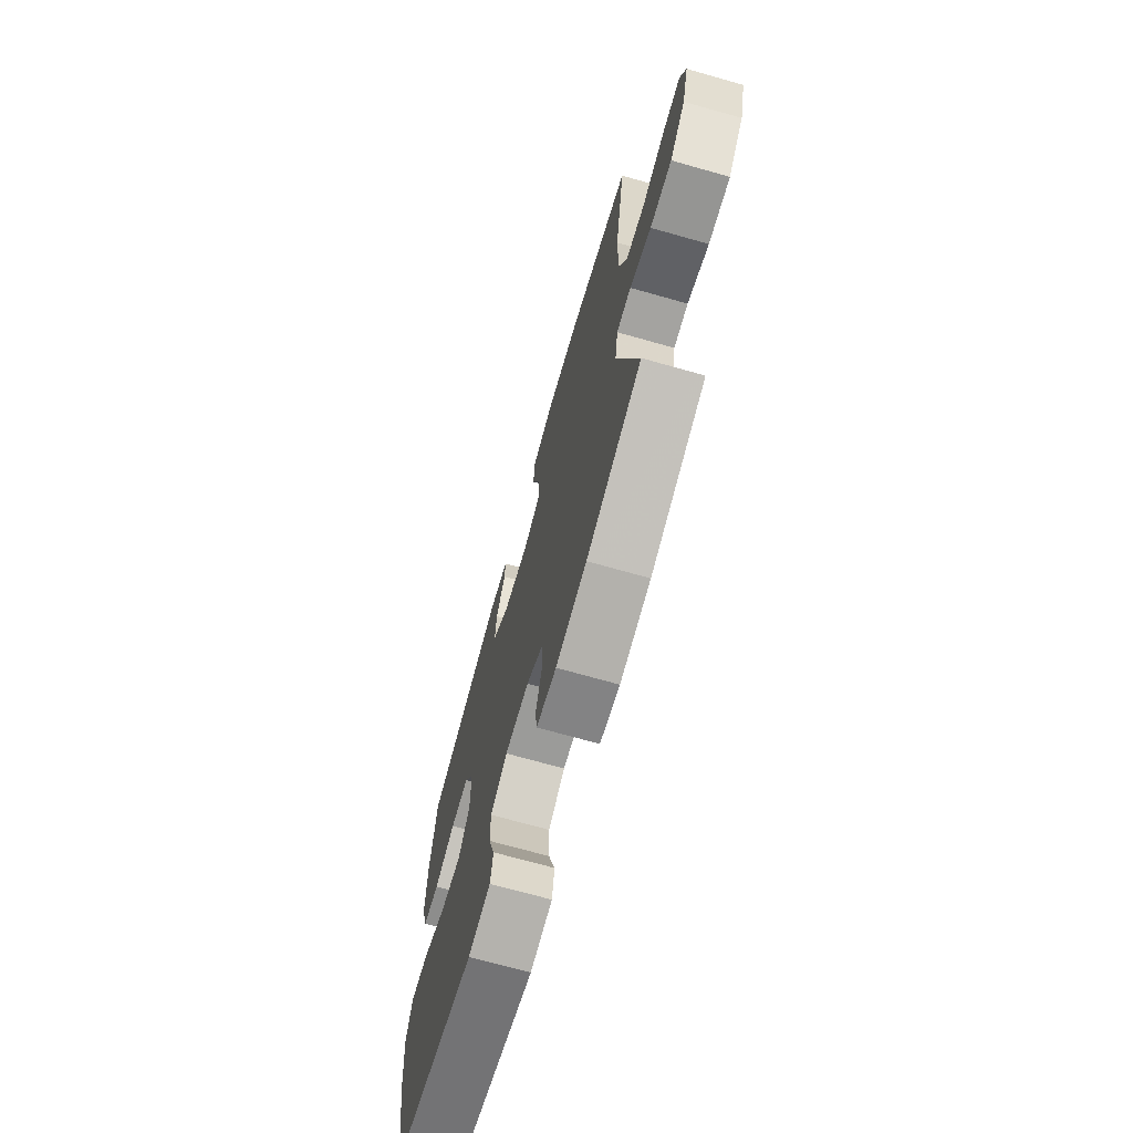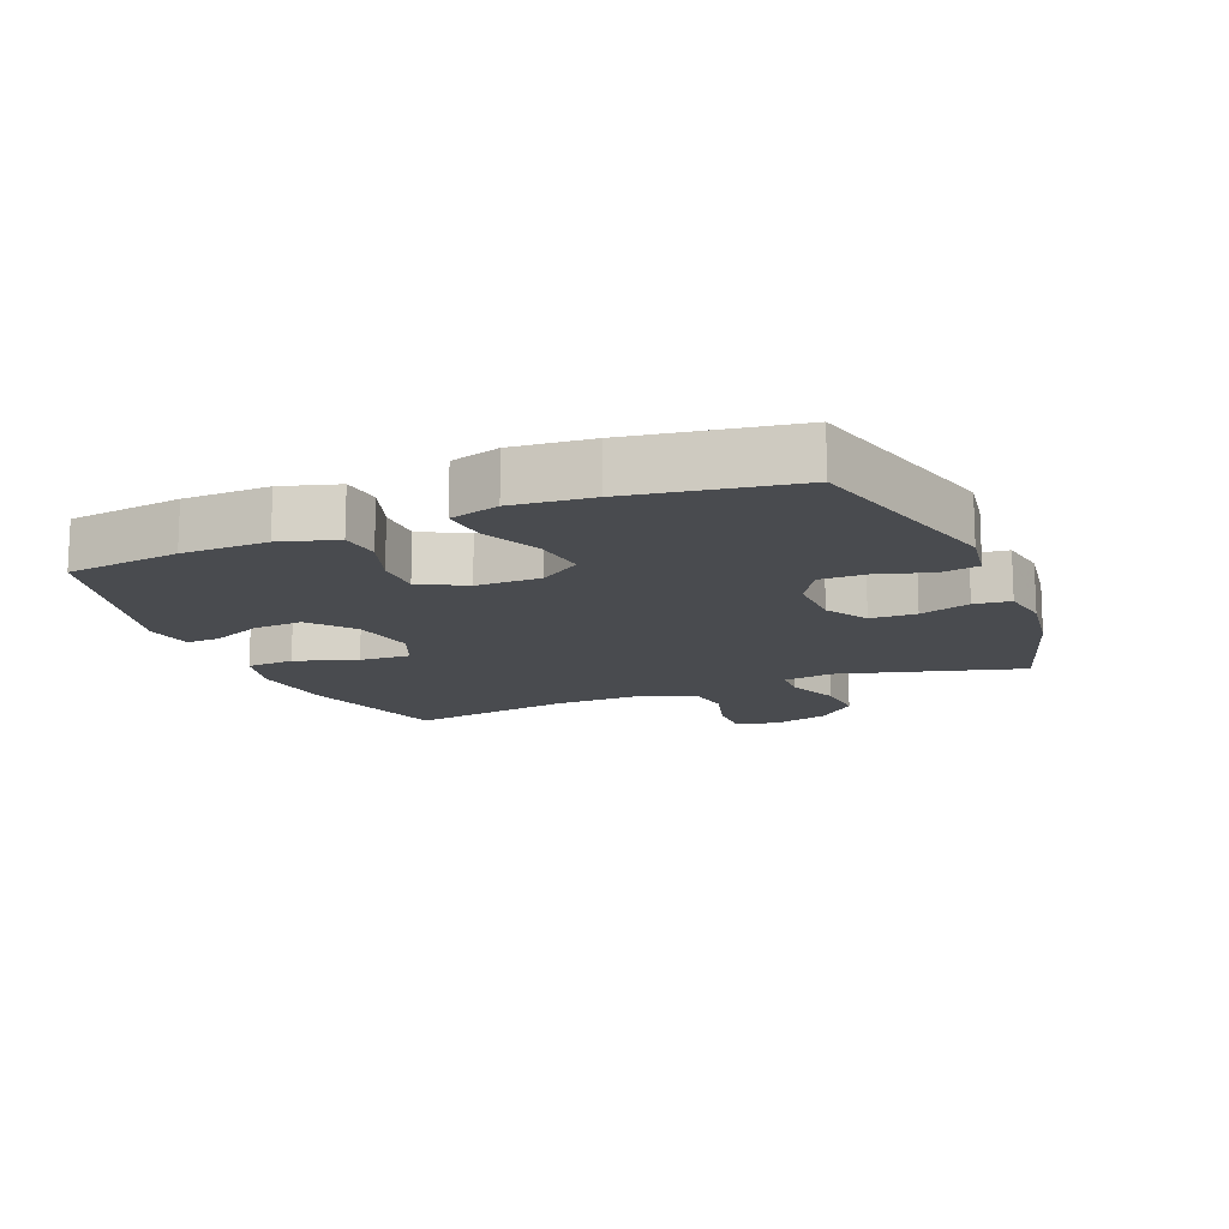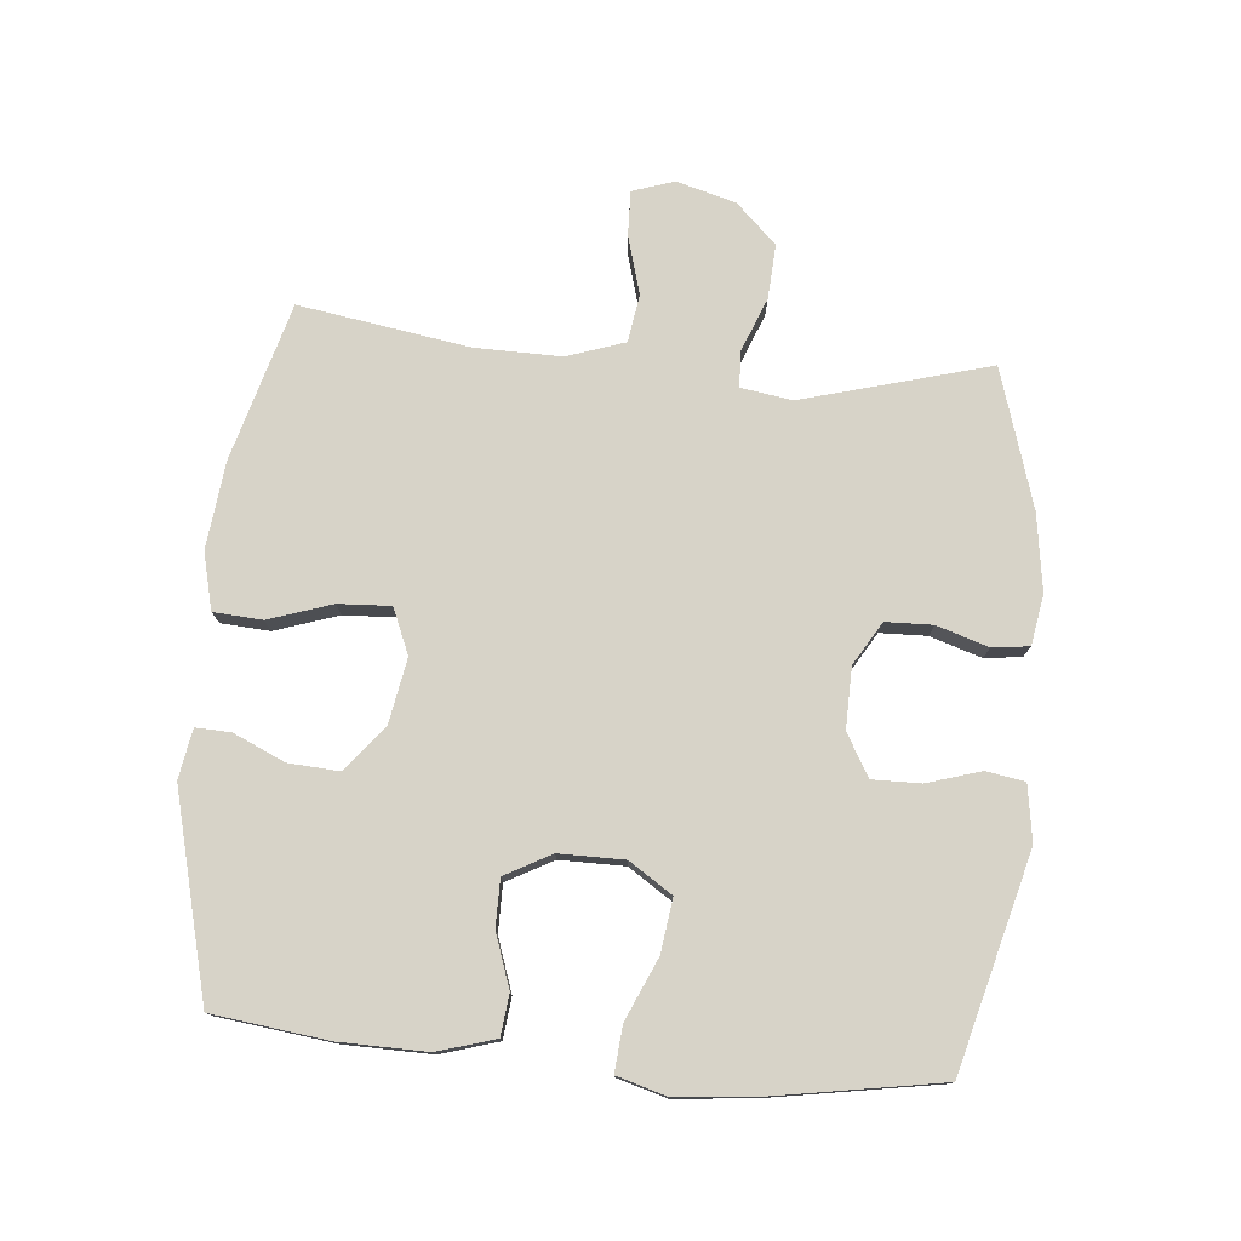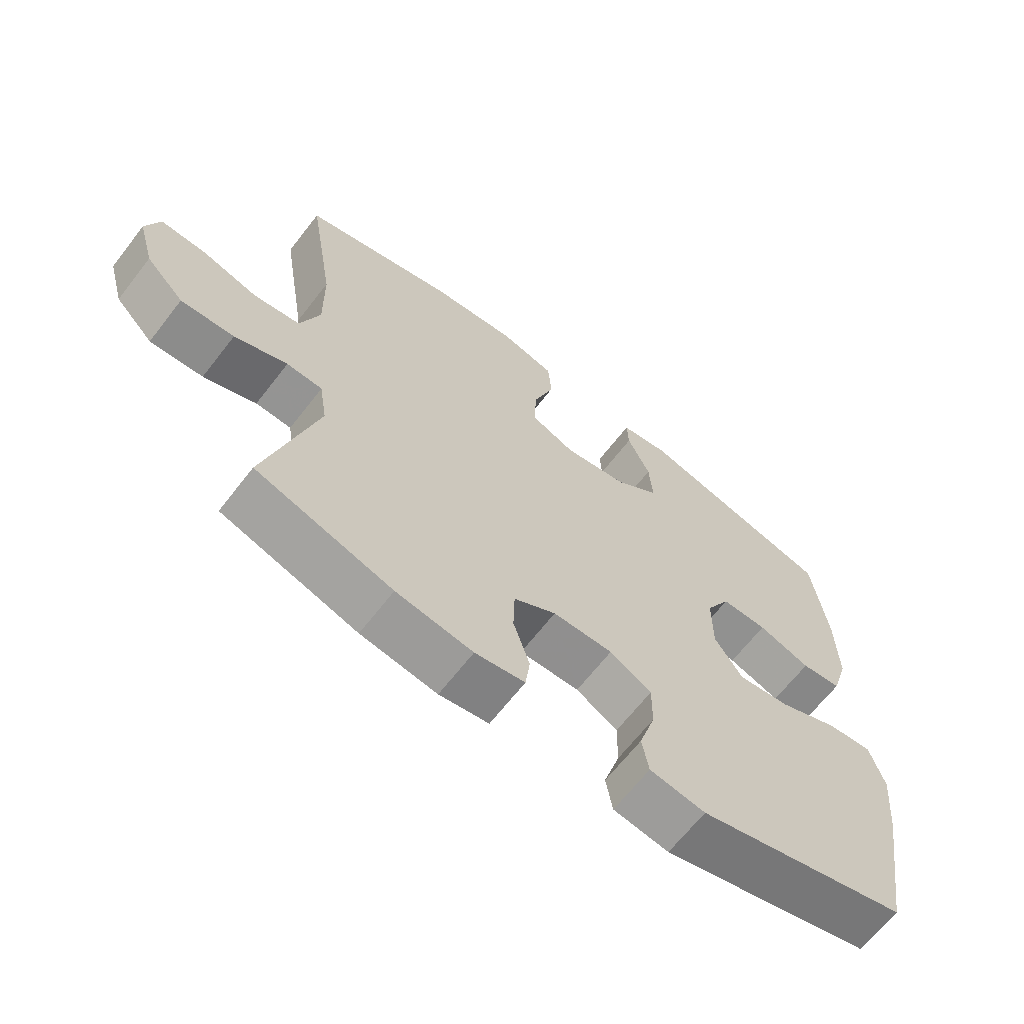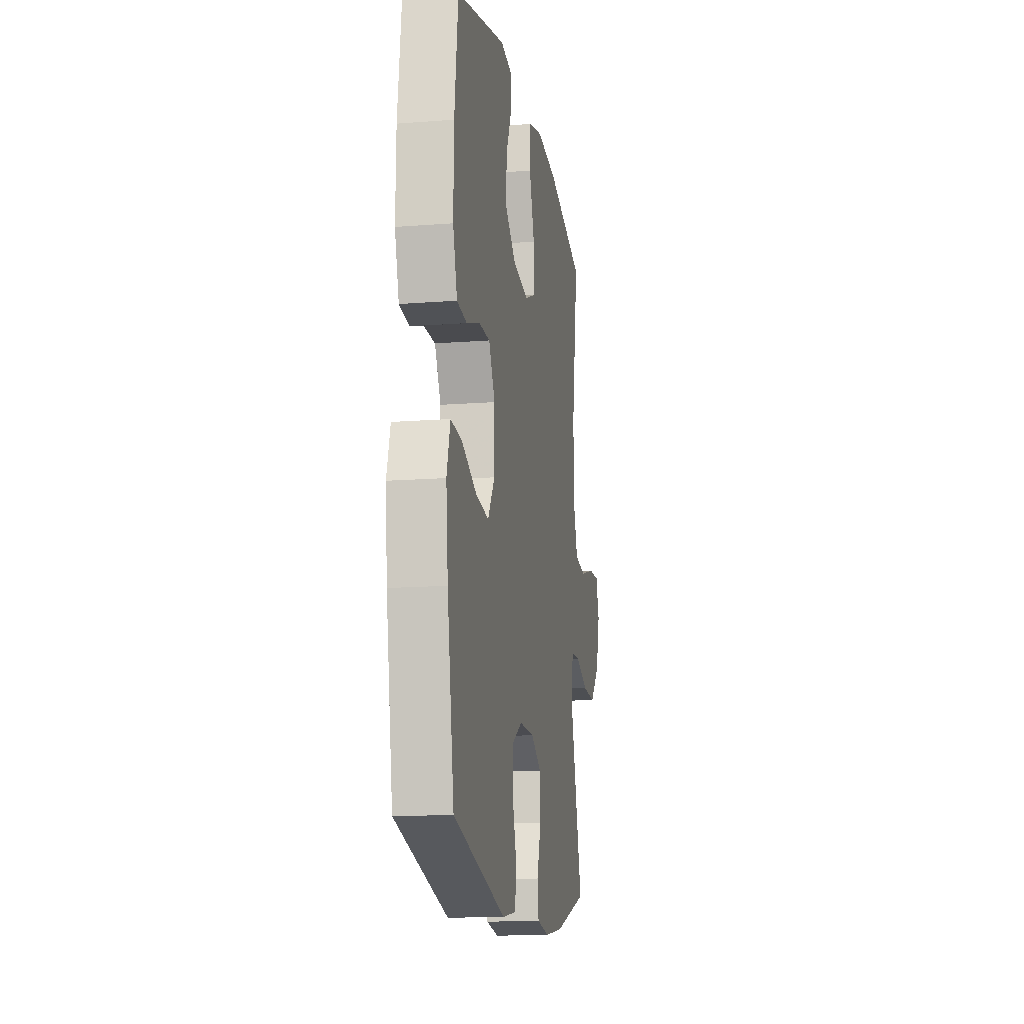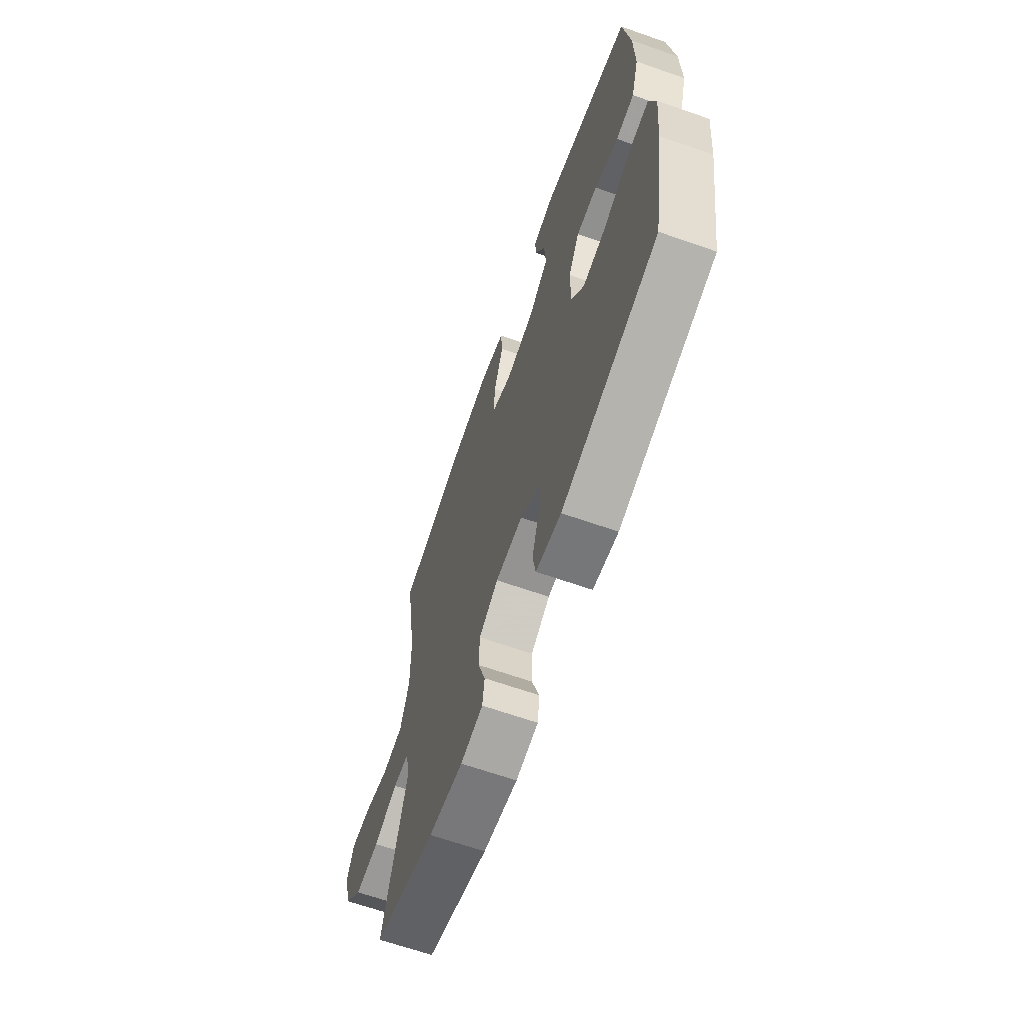
<metadata>
{"format":"obj","ext":"obj","renderer":"f3d","projection":"perspective","resolution":1024,"background":"white","views":[{"elev":-70.8,"azim":-105.8,"up":"+Z"},{"elev":-14.2,"azim":112.4,"up":"+Y"},{"elev":77.1,"azim":95.2,"up":"+Y"},{"elev":-66.0,"azim":-37.8,"up":"+Z"},{"elev":-14.3,"azim":99.7,"up":"+Z"},{"elev":-65.6,"azim":70.6,"up":"+Z"}]}
</metadata>
<code>
v -0.5 0.07 0.5
v -0.262 0.07 0.567
v -0.13 0.07 0.582
v -0.044 0.07 0.561
v -0.039 0.07 0.487
v -0.071 0.07 0.391
v -0.075 0.07 0.312
v -0.006 0.07 0.283
v 0.093 0.07 0.301
v 0.161 0.07 0.356
v 0.156 0.07 0.433
v 0.121 0.07 0.511
v 0.119 0.07 0.564
v 0.194 0.07 0.577
v 0.5 0.07 0.5
v 0.522 0.07 0.324
v 0.524 0.07 0.192
v 0.498 0.07 0.105
v 0.436 0.07 0.098
v 0.355 0.07 0.126
v 0.284 0.07 0.126
v 0.246 0.07 0.056
v 0.246 0.07 -0.043
v 0.289 0.07 -0.108
v 0.37 0.07 -0.097
v 0.463 0.07 -0.056
v 0.532 0.07 -0.05
v 0.554 0.07 -0.126
v 0.542 0.07 -0.248
v 0.5 0.07 -0.5
v 0.176 0.07 -0.586
v 0.091 0.07 -0.573
v 0.081 0.07 -0.514
v 0.106 0.07 -0.433
v 0.107 0.07 -0.36
v 0.043 0.07 -0.323
v -0.049 0.07 -0.325
v -0.114 0.07 -0.364
v -0.116 0.07 -0.435
v -0.091 0.07 -0.513
v -0.098 0.07 -0.569
v -0.174 0.07 -0.582
v -0.291 0.07 -0.565
v -0.5 0.07 -0.5
v -0.422 0.07 -0.217
v -0.434 0.07 -0.139
v -0.489 0.07 -0.137
v -0.57 0.07 -0.169
v -0.652 0.07 -0.174
v -0.711 0.07 -0.113
v -0.736 0.07 -0.023
v -0.715 0.07 0.04
v -0.647 0.07 0.038
v -0.559 0.07 0.013
v -0.487 0.07 0.024
v -0.457 0.07 0.112
v -0.459 0.07 0.243
v -0.5 0 0.5
v -0.262 0 0.567
v -0.13 0 0.582
v -0.044 0 0.561
v -0.039 0 0.487
v -0.071 0 0.391
v -0.075 0 0.312
v -0.006 0 0.283
v 0.093 0 0.301
v 0.161 0 0.356
v 0.156 0 0.433
v 0.121 0 0.511
v 0.119 0 0.564
v 0.194 0 0.577
v 0.5 0 0.5
v 0.522 0 0.324
v 0.524 0 0.192
v 0.498 0 0.105
v 0.436 0 0.098
v 0.355 0 0.126
v 0.284 0 0.126
v 0.246 0 0.056
v 0.246 0 -0.043
v 0.289 0 -0.108
v 0.37 0 -0.097
v 0.463 0 -0.056
v 0.532 0 -0.05
v 0.554 0 -0.126
v 0.542 0 -0.248
v 0.5 0 -0.5
v 0.176 0 -0.586
v 0.091 0 -0.573
v 0.081 0 -0.514
v 0.106 0 -0.433
v 0.107 0 -0.36
v 0.043 0 -0.323
v -0.049 0 -0.325
v -0.114 0 -0.364
v -0.116 0 -0.435
v -0.091 0 -0.513
v -0.098 0 -0.569
v -0.174 0 -0.582
v -0.291 0 -0.565
v -0.5 0 -0.5
v -0.422 0 -0.217
v -0.434 0 -0.139
v -0.489 0 -0.137
v -0.57 0 -0.169
v -0.652 0 -0.174
v -0.711 0 -0.113
v -0.736 0 -0.023
v -0.715 0 0.04
v -0.647 0 0.038
v -0.559 0 0.013
v -0.487 0 0.024
v -0.457 0 0.112
v -0.459 0 0.243
f 51 52 53 54
f 51 54 55
f 50 51 55
f 47 48 49 50
f 46 47 50 55
f 42 43 44 45
f 42 45 46
f 39 40 41 42
f 38 39 42 46
f 37 38 46 55
f 31 32 33 34
f 31 34 35
f 30 31 35
f 29 30 35 36
f 25 26 27 28
f 24 25 28 29
f 17 18 19 20
f 17 20 21
f 16 17 21
f 15 16 21
f 14 15 21
f 11 12 13 14
f 10 11 14 21
f 9 10 21 22
f 3 4 5 6
f 3 6 7
f 57 1 2 3
f 56 57 3 7
f 24 29 36 37
f 23 24 37 55
f 8 9 22 23
f 23 55 56
f 7 8 23 56
f 111 110 109 108
f 112 111 108
f 112 108 107
f 107 106 105 104
f 112 107 104 103
f 102 101 100 99
f 103 102 99
f 99 98 97 96
f 103 99 96 95
f 112 103 95 94
f 91 90 89 88
f 92 91 88
f 92 88 87
f 93 92 87 86
f 85 84 83 82
f 86 85 82 81
f 77 76 75 74
f 78 77 74
f 78 74 73
f 78 73 72
f 78 72 71
f 71 70 69 68
f 78 71 68 67
f 79 78 67 66
f 63 62 61 60
f 64 63 60
f 60 59 58 114
f 64 60 114 113
f 94 93 86 81
f 112 94 81 80
f 80 79 66 65
f 113 112 80
f 113 80 65 64
f 1 58 59 2
f 2 59 60 3
f 3 60 61 4
f 4 61 62 5
f 5 62 63 6
f 6 63 64 7
f 7 64 65 8
f 8 65 66 9
f 9 66 67 10
f 10 67 68 11
f 11 68 69 12
f 12 69 70 13
f 13 70 71 14
f 14 71 72 15
f 15 72 73 16
f 16 73 74 17
f 17 74 75 18
f 18 75 76 19
f 19 76 77 20
f 20 77 78 21
f 21 78 79 22
f 22 79 80 23
f 23 80 81 24
f 24 81 82 25
f 25 82 83 26
f 26 83 84 27
f 27 84 85 28
f 28 85 86 29
f 29 86 87 30
f 30 87 88 31
f 31 88 89 32
f 32 89 90 33
f 33 90 91 34
f 34 91 92 35
f 35 92 93 36
f 36 93 94 37
f 37 94 95 38
f 38 95 96 39
f 39 96 97 40
f 40 97 98 41
f 41 98 99 42
f 42 99 100 43
f 43 100 101 44
f 44 101 102 45
f 45 102 103 46
f 46 103 104 47
f 47 104 105 48
f 48 105 106 49
f 49 106 107 50
f 50 107 108 51
f 51 108 109 52
f 52 109 110 53
f 53 110 111 54
f 54 111 112 55
f 55 112 113 56
f 56 113 114 57
f 57 114 58 1

</code>
